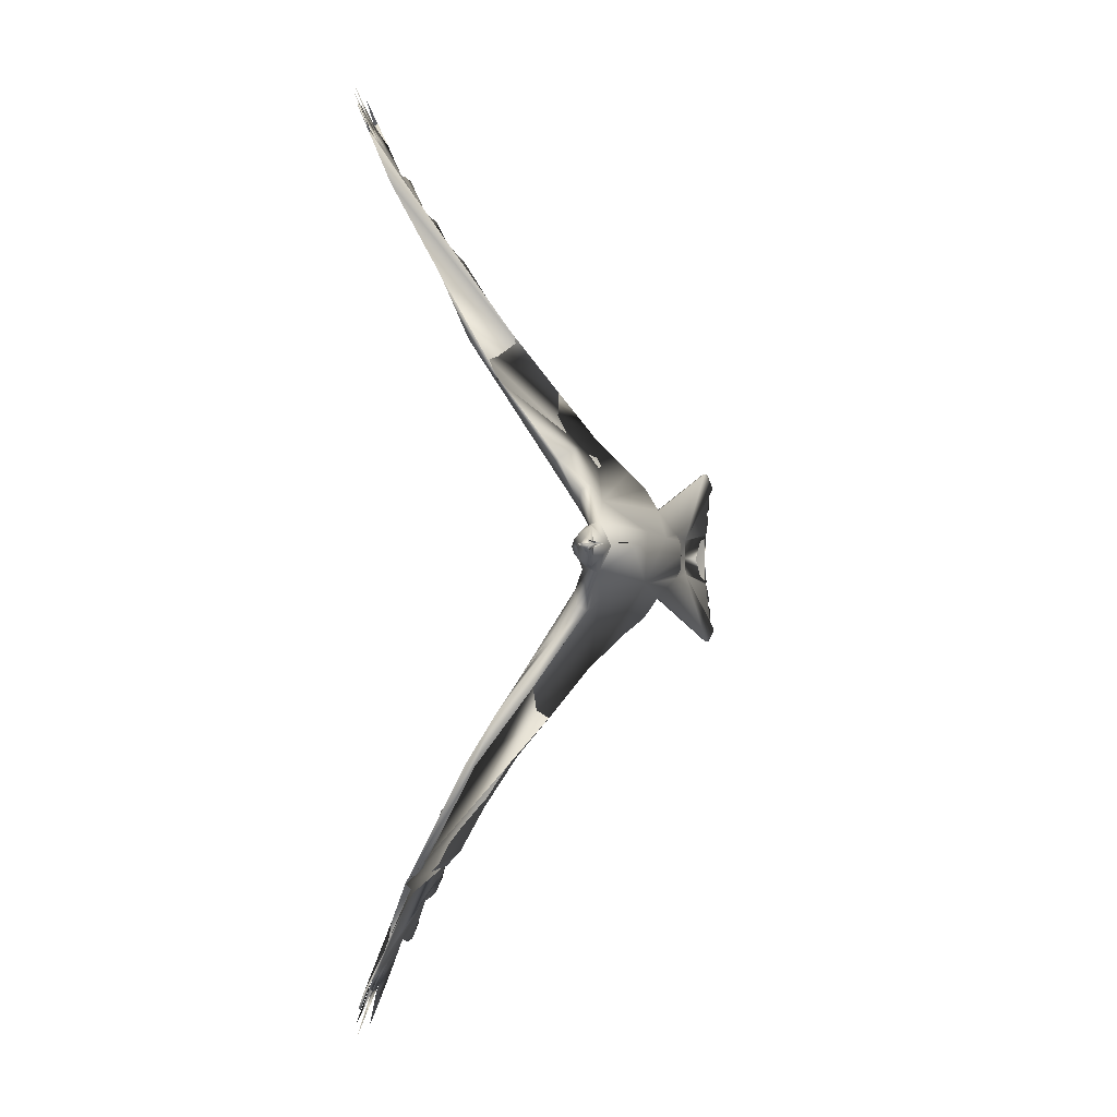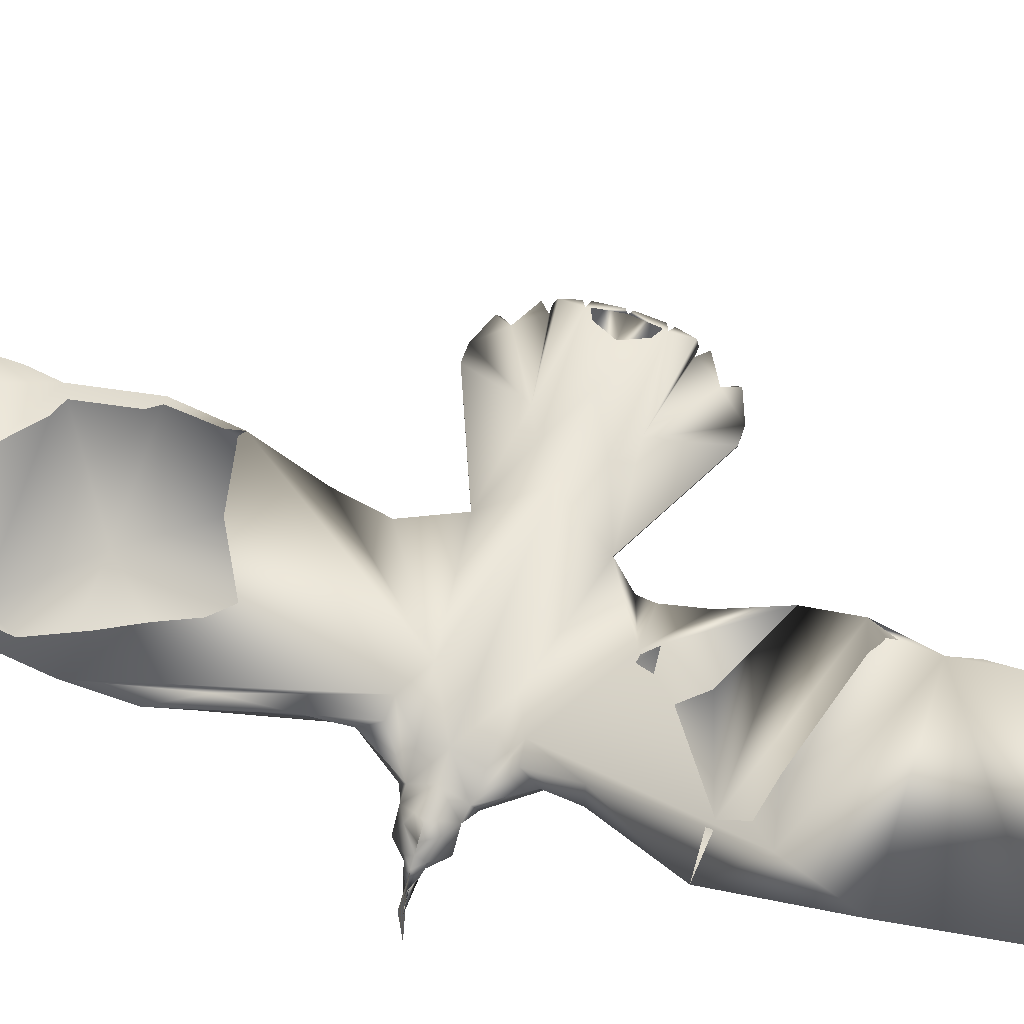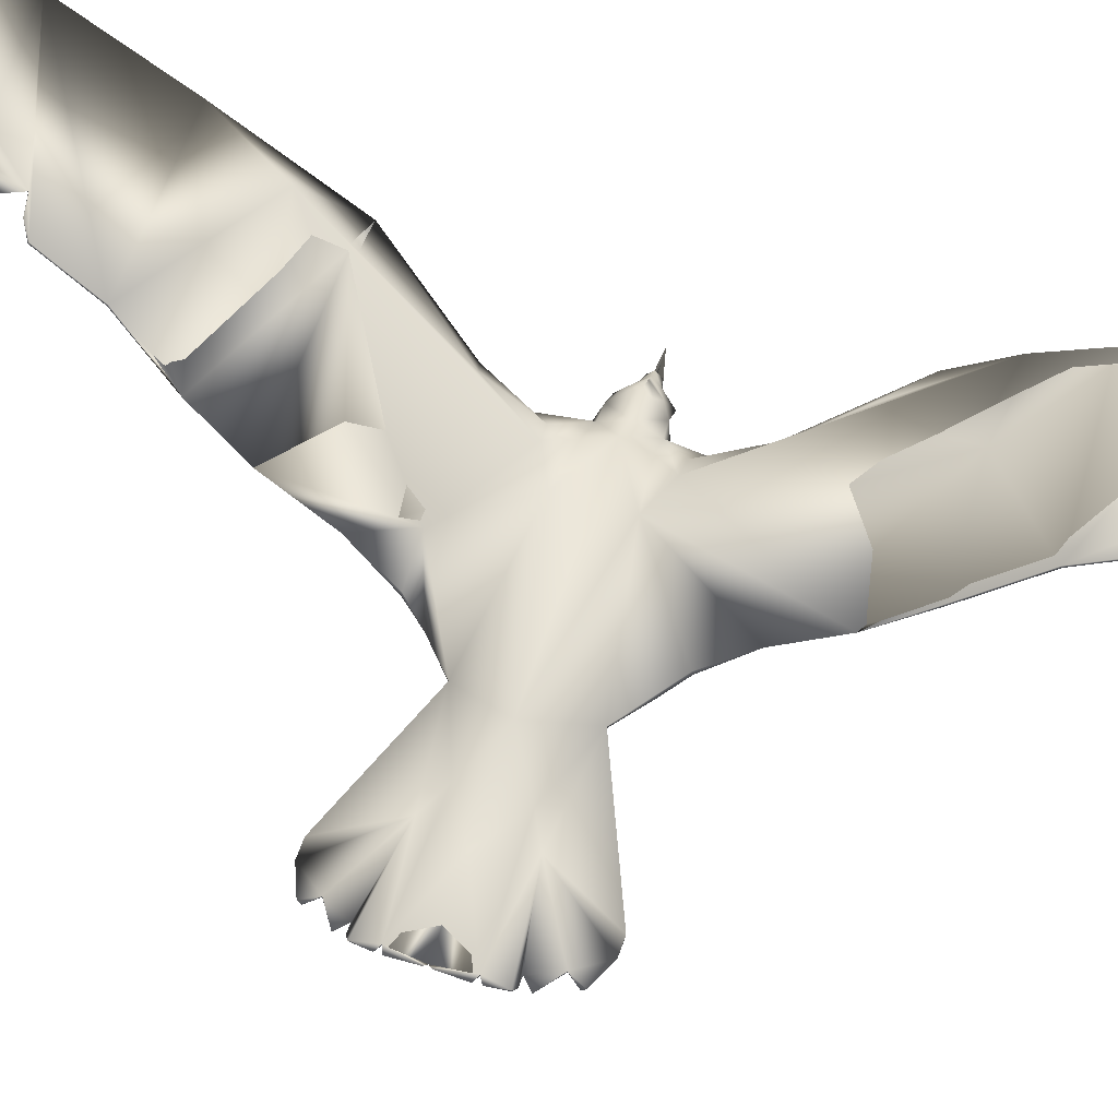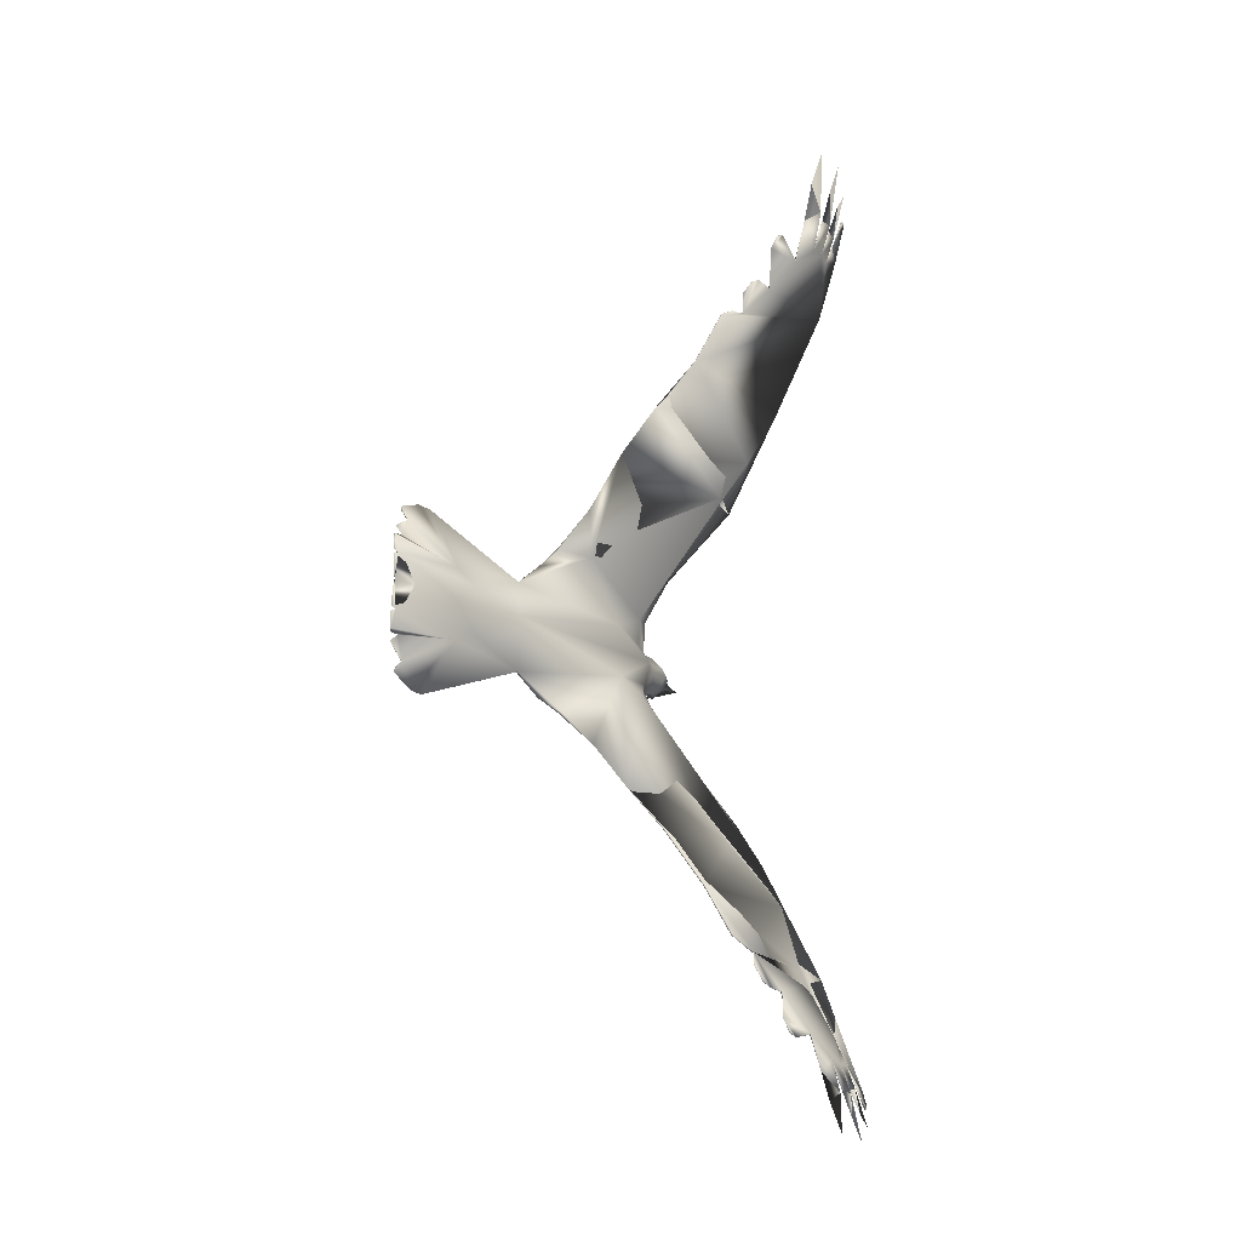
<metadata>
{"format":"obj","ext":"obj","renderer":"f3d","projection":"perspective","resolution":1024,"background":"white","views":[{"elev":-3.2,"azim":114.4,"up":"+Y"},{"elev":59.4,"azim":108.5,"up":"+Z"},{"elev":62.0,"azim":-72.7,"up":"+Z"},{"elev":-18.9,"azim":-47.3,"up":"+Y"}]}
</metadata>
<code>
o Crow_crow_maste
v -0.1944 0.1608 0.1041
v -0.1675 0.2303 0.1477
v -0.06069 0.4022 0.2445
v -0.05621 0.9507 0.5466
v -0.08597 0.9568 0.5575
v -0.1228 0.9515 0.5646
v -0.18 0.9057 0.5556
v -0.2353 0.8263 0.5214
v -0.2917 0.7553 0.4875
v -0.3783 0.6287 0.4226
v -0.4991 0.2257 0.123
v -0.577 0.1405 0.07504
v -0.8189 0.248 0.04734
v -0.8534 0.2485 0.04937
v -0.9065 0.2278 0.05853
v -0.9574 0.04953 0.0973
v -0.02873 0.6334 0.3701
v -0.09555 0.496 0.3325
v -0.4678 0.4215 0.2824
v -0.00586 0.8455 0.4839
v -0.03564 1.038 0.5856
v -0.0442 1.046 0.5918
v -0.08073 1.09 0.624
v -0.1461 1.125 0.6594
v -0.2316 1.115 0.6767
v -0.2663 0.9261 0.5878
v -0.293 0.8877 0.5727
v -0.2822 0.828 0.5298
v -0.3219 0.7845 0.5127
v -0.3302 0.7481 0.4886
v -0.371 0.6754 0.4547
v -0.01725 0.9677 0.5449
v -0.04909 1.022 0.5812
v -0.05387 0.9875 0.5647
v -0.06009 1.003 0.5745
v -0.09075 1.06 0.6115
v -0.09505 1.018 0.5911
v -0.1436 1.074 0.6325
v -0.151 1.024 0.6089
v -0.2276 1.049 0.6423
v -0.2825 0.9177 0.5865
v -0.3016 0.8181 0.5269
v -0.357 0.7315 0.4828
v -0.03924 1.043 0.5892
v -0.04847 1.045 0.5924
v -0.03924 1.043 0.5892
v -0.04847 1.045 0.5924
v -0.0442 1.046 0.5918
v -0.9405 0.1702 0.07709
v -0.9546 0.1124 0.08941
v -0.8058 0.04076 0.1143
v -0.8938 0.1989 0.06384
v -0.922 0.152 0.07839
v -0.9428 0.105 0.09172
v -0.7659 0.1215 0.08224
v -0.7108 0.09281 0.08278
v -0.9474 0.1467 0.08526
v -0.07369 0.04436 0.04216
v -0.09647 0.07198 0.0345
v -0.1654 0.08734 0.04748
v -0.2077 0.1712 0.08616
v -0.05699 0.9522 0.5436
v -0.08677 0.9583 0.5545
v -0.1236 0.953 0.5616
v -0.1807 0.9073 0.5527
v -0.236 0.8278 0.5183
v -0.2924 0.7567 0.4845
v -0.3789 0.6302 0.4197
v -0.4769 0.3093 0.1923
v -0.4999 0.2273 0.1144
v -0.5772 0.1405 0.07159
v -0.8191 0.248 0.04389
v -0.2995 0.1445 0.09772
v -0.1349 0.4093 0.2838
v -0.4382 0.5185 0.3558
v -0.02596 1.011 0.5651
v -0.08623 1.01 0.5809
v -0.1281 1.015 0.5946
v -0.1997 0.9854 0.5982
v -0.2833 0.9192 0.5834
v -0.3023 0.8195 0.5238
v -0.3576 0.7329 0.4797
v -0.04004 1.045 0.5862
v -0.04927 1.046 0.5894
v -0.04499 1.047 0.5888
v -0.9404 0.1525 0.07935
v -0.9561 0.09995 0.09113
v -0.8062 0.04076 0.1088
v -0.894 0.1989 0.0604
v -0.943 0.105 0.08828
v -0.7889 0.08264 0.08392
v -0.711 0.09281 0.07933
v -0.909 0.2206 0.05522
v -0.9476 0.1467 0.08181
v -0.5249 0.1886 0.08343
v -0.01442 0.02788 -0.1002
v -0.03547 0.02797 0.006673
v -0.07028 0.02865 0.03097
v -0.06956 0.04347 0.03089
v -0.04537 0.0282 0.004205
v -0.06937 0.03638 0.02057
v -0.05479 0.03916 0.02582
v -0.02118 0.02812 -0.02464
v -0.05471 0.02842 0.04744
v -0.03845 0.0281 0.01435
v -0.05354 0.03915 0.03118
v -0.1605 0.07598 0.06475
v -0.3112 0.09352 0.1299
v -0.08399 0.02894 0.07173
v -0.1168 0.04675 0.08551
v -0.131 0.0732 0.06575
v -0.1055 0.05745 0.06852
v -0.1341 0.02964 0.005683
v -0.2453 0.1244 0.1321
v -0.211 0.1267 0.1149
v -0.1908 0.2241 0.1652
v -0.2068 0.0834 0.09181
v -0.6773 0.07436 0.05549
v -0.6525 0.03818 0.0425
v -0.3352 0.07294 0.00151
v -0.413 0.2262 0.1401
v -0.5104 0.07149 0.02621
v -0.07114 0.02871 0.05751
v -0.197 -0.09637 0.1152
v -0.1723 -0.1664 0.1583
v -0.07083 -0.3405 0.2568
v -0.04854 -0.44 0.3126
v -0.02689 -0.7059 0.4508
v -0.0759 -0.8949 0.5451
v -0.1059 -0.9009 0.5554
v -0.1428 -0.8955 0.5621
v -0.1991 -0.8487 0.5541
v -0.2534 -0.7661 0.5253
v -0.3092 -0.6903 0.4993
v -0.394 -0.5564 0.4425
v -0.5036 -0.1519 0.1366
v -0.5801 -0.06618 0.07904
v -0.8257 -0.1661 0.04774
v -0.8601 -0.1655 0.04976
v -0.9126 -0.143 0.05889
v -0.9576 0.03689 0.09731
v -0.4777 -0.3437 0.3047
v -0.4502 -0.4393 0.3839
v -0.05699 -0.9834 0.5818
v -0.06574 -0.9912 0.5876
v -0.1032 -1.036 0.6179
v -0.1696 -1.072 0.6511
v -0.2553 -1.061 0.6673
v -0.2861 -0.869 0.5847
v -0.3123 -0.8293 0.5716
v -0.3006 -0.7664 0.5354
v -0.3398 -0.7207 0.5217
v -0.3479 -0.6814 0.5021
v -0.3876 -0.6053 0.4714
v -0.04591 -0.9541 0.5654
v -0.07019 -0.9675 0.5777
v -0.07431 -0.9322 0.5622
v -0.08084 -0.9483 0.5714
v -0.1127 -1.006 0.6061
v -0.1162 -0.9628 0.5869
v -0.1661 -1.02 0.6258
v -0.1725 -0.9686 0.6036
v -0.2499 -0.9945 0.635
v -0.3023 -0.86 0.5842
v -0.32 -0.7555 0.534
v -0.3746 -0.6631 0.4978
v -0.06071 -0.9887 0.5852
v -0.07001 -0.9902 0.5882
v -0.06071 -0.9887 0.5852
v -0.07001 -0.9902 0.5882
v -0.06574 -0.9912 0.5876
v -0.9446 -0.08428 0.07734
v -0.9569 -0.02609 0.08954
v -0.8989 -0.1145 0.06414
v -0.9256 -0.06675 0.0786
v -0.9448 -0.01907 0.09184
v -0.7686 -0.04132 0.0824
v -0.7126 -0.01443 0.08287
v -0.9508 -0.06053 0.08546
v -0.0742 0.0131 0.04222
v -0.1623 0.03026 0.09745
v -0.6286 0.03788 0.1312
v -0.09787 -0.01379 0.03466
v -0.1669 -0.02655 0.0511
v -0.2104 -0.1064 0.09633
v -0.06236 -0.4481 0.2988
v -0.07666 -0.8963 0.5421
v -0.1067 -0.9024 0.5524
v -0.1436 -0.8969 0.559
v -0.1999 -0.8501 0.551
v -0.2542 -0.7675 0.5222
v -0.3099 -0.6917 0.4962
v -0.3946 -0.5581 0.4396
v -0.4836 -0.2337 0.2111
v -0.5044 -0.1535 0.1291
v -0.5804 -0.06633 0.0745
v -0.8259 -0.1661 0.04429
v -0.7396 0.03964 0.08101
v -0.302 -0.07798 0.1043
v -0.05002 -0.5802 0.3677
v -0.1189 -0.2847 0.1921
v -0.08027 -0.5483 0.3906
v -0.4508 -0.4409 0.3809
v -0.02405 -0.7899 0.4832
v -0.04667 -0.9556 0.5623
v -0.1072 -0.955 0.5771
v -0.1493 -0.9602 0.59
v -0.2206 -0.9294 0.5934
v -0.3031 -0.8614 0.5811
v -0.3208 -0.7569 0.5309
v -0.3752 -0.6645 0.4948
v -0.06147 -0.9901 0.5821
v -0.07077 -0.9916 0.5852
v -0.06649 -0.9926 0.5846
v -0.9515 0.04311 0.09349
v -0.944 -0.06656 0.07956
v -0.9579 -0.01355 0.09124
v -0.8991 -0.1145 0.0607
v -0.945 -0.01907 0.08839
v -0.7903 -0.001717 0.084
v -0.7128 -0.01443 0.07944
v -0.9148 -0.1357 0.05556
v -0.951 -0.06053 0.08201
v -0.5293 -0.1158 0.08966
v -0.07004 0.01381 0.03094
v -0.06962 0.02085 0.02059
v -0.05514 0.01762 0.02586
v -0.05389 0.01761 0.03122
v -0.1616 -0.01471 0.06874
v -0.3128 -0.02644 0.1366
v -0.08399 0.02894 0.07173
v -0.1091 0.02938 0.08837
v -0.1173 0.01226 0.08557
v -0.1323 -0.0135 0.06683
v -0.1064 0.00114 0.06862
v -0.2474 -0.05876 0.1418
v -0.2129 -0.06137 0.1266
v -0.1957 -0.1597 0.1756
v -0.1305 -0.2663 0.2308
v -0.2045 0.03294 0.1238
v -0.2072 -0.01463 0.1064
v -0.6785 0.002861 0.05555
v -0.2262 0.03074 -0.01071
v -0.2212 -0.4307 0.3649
v -0.121 -0.6987 0.469
v -0.4106 -0.04085 0.03793
v -0.002473 0.02808 0.02516
f 27 41 80
f 21 32 76
f 217 219 176
f 224 195 136
f 113 183 234
f 99 101 59
f 46 44 48
f 183 59 226
f 22 85 47
f 10 75 19
f 87 88 215
f 174 175 172
f 191 190 209
f 10 43 31
f 28 8 66
f 165 134 152
f 97 103 100
f 107 181 111
f 140 222 139
f 54 176 51
f 225 180 183
f 2 1 61
f 106 58 104
f 17 3 74
f 230 236 241
f 48 85 22
f 94 57 86
f 228 105 104
f 81 28 66
f 43 30 82
f 31 43 82
f 73 60 120
f 228 98 105
f 227 103 98
f 41 26 80
f 229 234 181
f 132 190 208
f 13 12 72
f 185 125 201
f 112 111 110
f 84 34 45
f 122 119 118
f 129 187 157
f 106 104 105
f 14 72 93
f 99 106 98
f 117 108 240
f 239 126 125
f 55 53 86
f 172 218 174
f 180 225 228
f 74 19 75
f 39 6 64
f 113 59 183
f 200 202 186
f 179 216 177
f 44 46 83
f 64 6 78
f 2 116 115
f 75 17 74
f 92 198 91
f 100 102 103
f 131 189 207
f 178 182 51
f 92 118 198
f 166 211 153
f 200 186 128
f 165 152 210
f 151 210 191
f 46 21 83
f 114 115 116
f 54 50 90
f 169 212 144
f 132 149 190
f 11 95 121
f 180 228 104
f 47 84 33
f 124 125 185
f 14 13 72
f 194 244 203
f 171 214 212
f 176 219 173
f 242 118 119
f 8 27 80
f 221 220 198
f 99 58 106
f 214 145 170
f 125 124 237
f 65 7 79
f 229 184 234
f 107 60 61
f 212 205 144
f 166 154 211
f 50 57 94
f 232 181 233
f 14 93 15
f 121 69 11
f 26 7 65
f 154 166 135
f 203 142 194
f 2 61 73
f 130 188 206
f 184 243 60
f 228 225 98
f 198 220 91
f 174 218 222
f 108 117 114
f 199 184 185
f 237 124 229
f 29 42 81
f 54 90 87
f 63 5 77
f 1 115 107
f 156 157 168
f 37 5 63
f 21 76 83
f 129 158 187
f 202 244 186
f 164 150 209
f 133 151 191
f 192 153 211
f 134 153 192
f 154 135 211
f 59 113 111
f 170 156 168
f 138 139 197
f 71 12 95
f 209 190 149
f 136 137 224
f 179 223 216
f 217 141 215
f 99 102 100
f 232 110 181
f 70 11 69
f 165 210 151
f 113 184 60
f 227 225 100
f 10 68 75
f 235 231 233
f 98 225 227
f 229 181 240
f 30 67 82
f 60 73 61
f 234 235 233
f 125 238 239
f 30 9 67
f 226 225 183
f 58 99 59
f 4 34 62
f 212 169 167
f 11 70 95
f 138 197 137
f 179 173 223
f 107 117 240
f 87 215 16
f 131 162 189
f 242 246 221
f 122 73 120
f 124 185 229
f 199 246 184
f 89 52 93
f 136 195 194
f 112 110 109
f 245 202 200
f 222 197 139
f 137 196 224
f 130 160 188
f 155 144 205
f 150 133 209
f 116 2 3
f 142 203 143
f 127 126 239
f 164 209 149
f 31 82 10
f 99 98 102
f 44 83 48
f 120 243 246
f 18 3 17
f 109 232 231
f 35 4 62
f 42 28 81
f 107 111 60
f 52 89 49
f 170 145 171
f 184 113 234
f 59 101 226
f 101 100 226
f 85 84 47
f 88 217 215
f 176 178 51
f 230 241 240
f 174 177 175
f 179 176 173
f 140 174 222
f 139 174 140
f 139 177 174
f 177 176 179
f 138 177 139
f 138 137 177
f 230 240 182
f 137 230 182
f 176 177 178
f 177 137 178
f 137 182 178
f 244 193 203
f 202 193 244
f 128 245 200
f 204 245 128
f 245 193 202
f 134 210 152
f 134 191 210
f 163 162 148
f 208 162 163
f 208 189 162
f 190 189 208
f 155 245 204
f 245 211 193
f 212 214 213
f 161 160 147
f 207 160 161
f 189 160 207
f 189 188 160
f 159 158 146
f 206 158 159
f 188 158 206
f 188 187 158
f 190 188 189
f 191 188 190
f 205 212 213
f 205 213 157
f 205 157 187
f 191 187 188
f 134 187 191
f 245 192 211
f 155 205 187
f 245 155 187
f 192 245 134
f 245 187 134
f 162 163 148
f 162 208 163
f 131 208 162
f 131 132 208
f 137 136 230
f 136 194 230
f 167 170 171
f 167 156 170
f 149 150 164
f 132 150 149
f 132 133 150
f 194 142 230
f 151 134 165
f 133 134 151
f 160 161 147
f 160 207 161
f 160 131 207
f 130 131 160
f 158 159 146
f 158 206 159
f 158 130 206
f 129 130 158
f 130 132 131
f 130 133 132
f 134 166 153
f 134 135 166
f 230 142 236
f 236 142 127
f 127 142 128
f 142 143 128
f 143 135 128
f 135 134 128
f 134 133 128
f 133 130 128
f 128 130 204
f 130 129 204
f 204 129 155
f 129 157 155
f 157 156 155
f 155 156 144
f 156 167 144
f 167 169 144
f 103 227 100
f 181 110 111
f 176 141 217
f 87 16 54
f 16 215 54
f 215 141 176
f 54 215 176
f 104 58 123
f 59 111 112
f 58 59 112
f 123 58 112
f 109 123 112
f 236 237 229
f 241 236 229
f 47 48 22
f 105 96 247
f 104 105 247
f 60 243 120
f 98 106 105
f 103 102 98
f 234 233 181
f 12 71 72
f 34 33 45
f 104 247 105
f 247 96 105
f 53 52 49
f 56 54 51
f 55 52 53
f 54 57 50
f 52 15 93
f 52 14 15
f 55 14 52
f 54 55 57
f 55 13 14
f 12 13 55
f 240 108 182
f 108 12 182
f 55 54 56
f 12 55 56
f 182 12 56
f 126 201 125
f 57 55 86
f 69 19 74
f 2 74 3
f 69 74 2
f 69 2 73
f 70 69 73
f 95 70 73
f 71 95 73
f 216 175 177
f 1 2 115
f 81 9 29
f 66 9 81
f 39 40 25
f 39 79 40
f 64 79 39
f 64 65 79
f 75 20 17
f 67 68 82
f 84 85 83
f 37 38 24
f 37 78 38
f 37 64 78
f 63 64 37
f 35 36 23
f 35 77 36
f 35 63 77
f 62 63 35
f 63 65 64
f 75 32 20
f 62 65 63
f 84 83 76
f 34 84 76
f 34 76 32
f 62 34 32
f 26 66 80
f 26 65 66
f 65 62 66
f 66 62 9
f 32 75 68
f 32 68 67
f 62 32 9
f 32 67 9
f 71 92 72
f 89 53 49
f 92 91 72
f 72 91 93
f 94 90 50
f 91 88 87
f 53 94 86
f 53 90 94
f 89 90 53
f 91 87 90
f 93 91 89
f 91 90 89
f 97 100 103
f 182 56 51
f 186 201 126
f 128 186 126
f 127 128 126
f 18 114 116
f 3 18 116
f 95 12 121
f 180 104 123
f 234 183 235
f 183 180 235
f 180 123 235
f 123 231 235
f 84 45 33
f 194 199 244
f 246 199 194
f 196 246 224
f 246 194 195
f 224 246 195
f 167 171 212
f 221 198 118
f 242 221 118
f 66 8 80
f 197 221 196
f 175 218 172
f 197 220 221
f 222 220 197
f 223 173 219
f 220 217 88
f 216 223 175
f 223 219 175
f 175 219 218
f 219 217 220
f 218 219 220
f 222 218 220
f 213 214 170
f 238 125 237
f 1 107 61
f 108 121 12
f 9 42 29
f 40 39 25
f 79 39 40
f 79 6 39
f 7 6 79
f 114 121 108
f 114 18 121
f 47 46 48
f 33 46 47
f 121 19 69
f 121 18 19
f 19 18 10
f 18 17 10
f 17 20 10
f 33 21 46
f 27 26 41
f 27 7 26
f 8 7 27
f 10 20 43
f 9 28 42
f 9 8 28
f 32 21 33
f 32 33 34
f 32 34 4
f 20 32 4
f 38 37 24
f 78 37 38
f 6 37 78
f 6 5 37
f 36 35 23
f 77 35 36
f 5 35 77
f 5 4 35
f 7 5 6
f 8 5 7
f 30 43 9
f 20 4 5
f 20 5 8
f 43 20 9
f 20 8 9
f 220 88 91
f 117 107 114
f 107 115 114
f 157 213 168
f 186 244 201
f 244 199 185
f 201 244 185
f 135 193 211
f 113 60 111
f 213 170 168
f 101 99 100
f 225 226 100
f 231 232 233
f 241 229 240
f 197 196 137
f 181 107 240
f 246 196 221
f 71 73 122
f 92 71 122
f 118 92 122
f 185 184 229
f 246 243 184
f 110 232 109
f 133 191 209
f 203 193 135
f 143 203 135
f 127 239 238
f 236 127 238
f 237 236 238
f 82 68 10
f 83 85 48
f 122 120 246
f 119 122 246
f 242 119 246
f 123 109 231
f 145 214 171

</code>
